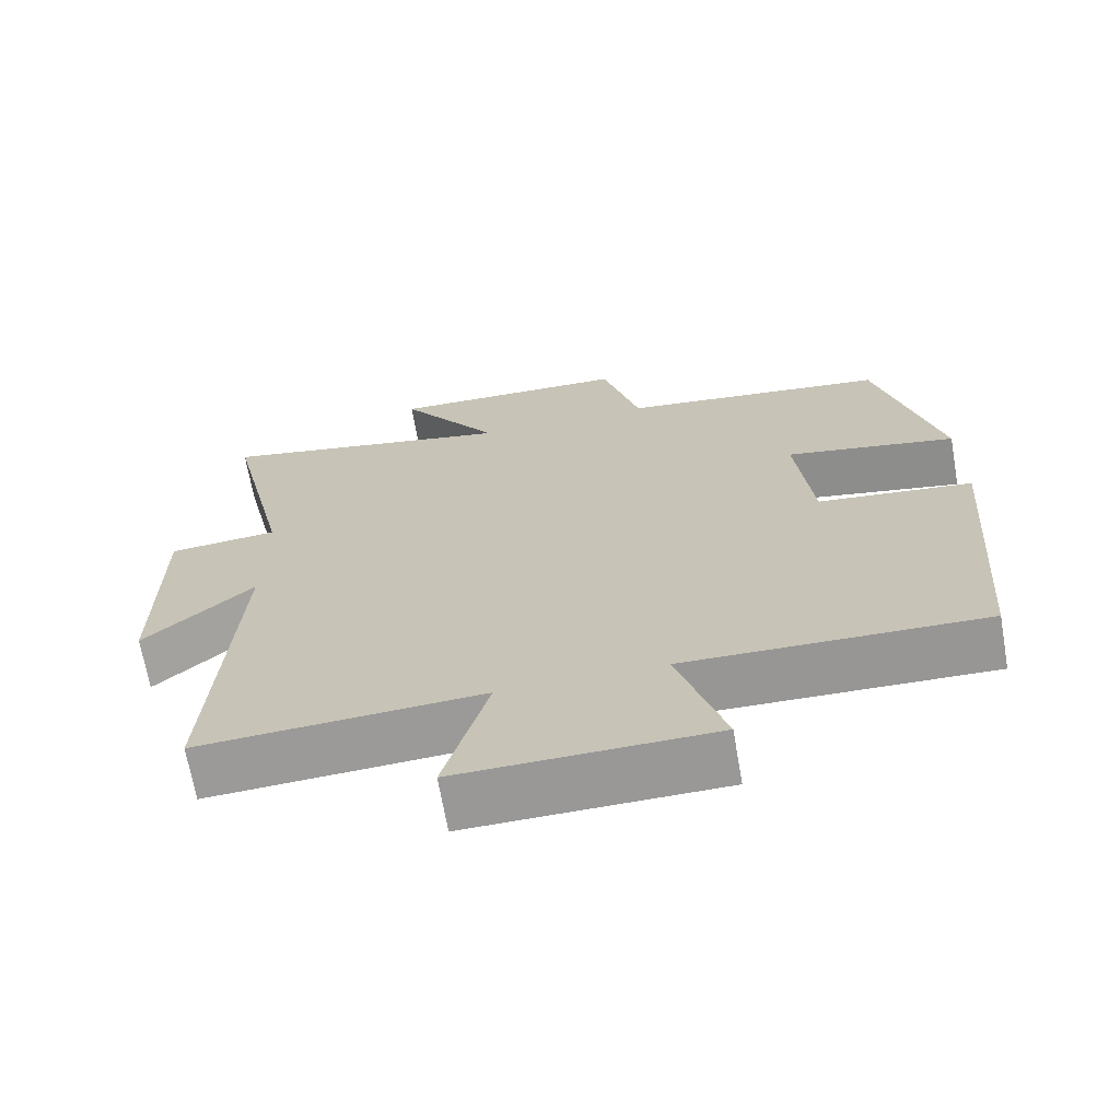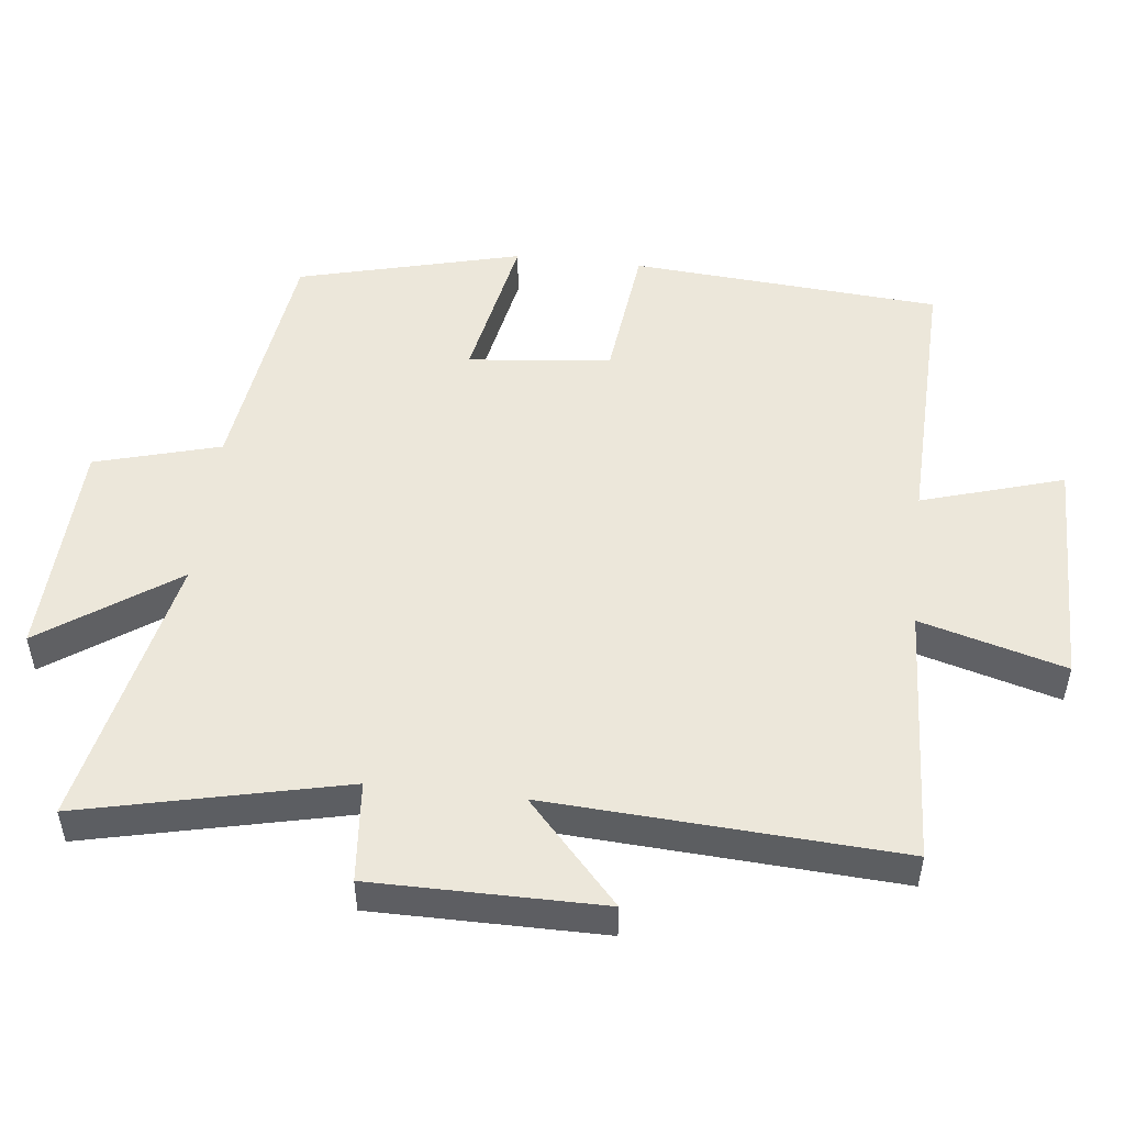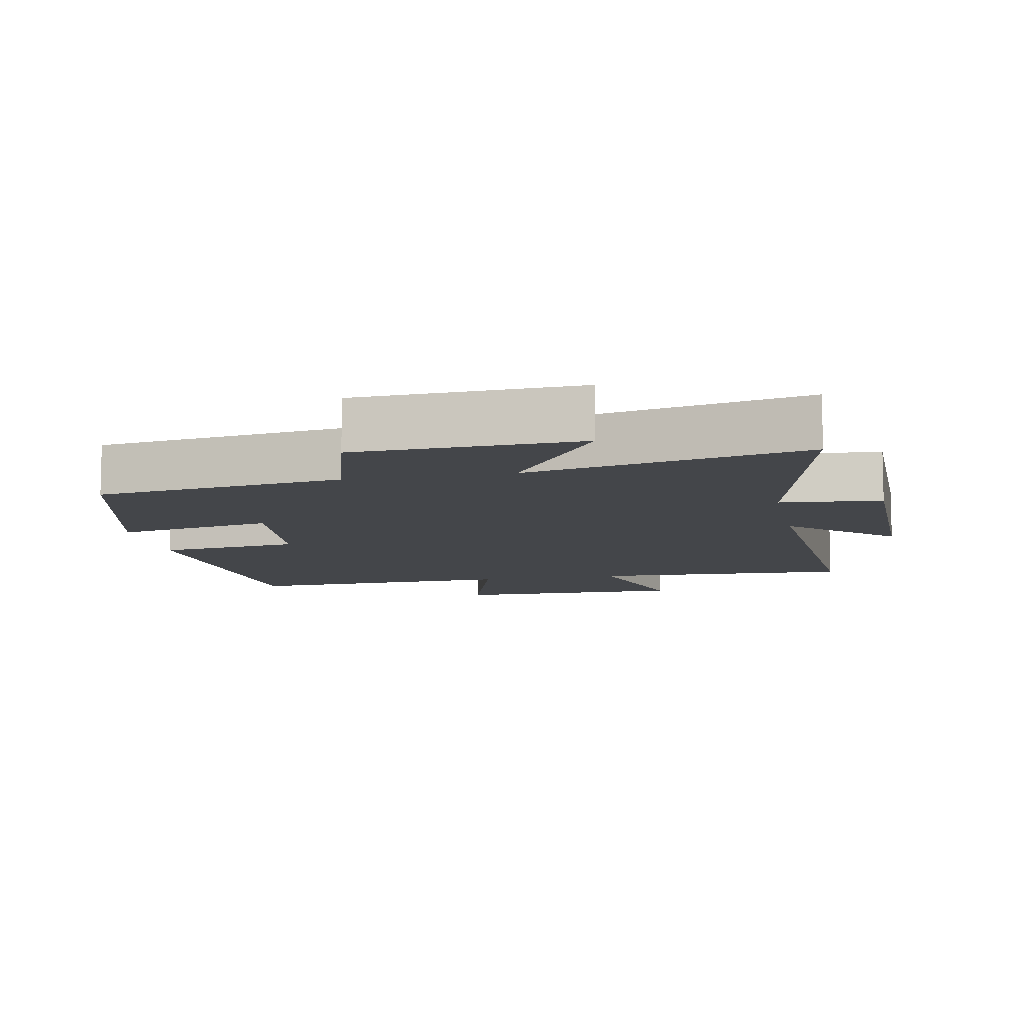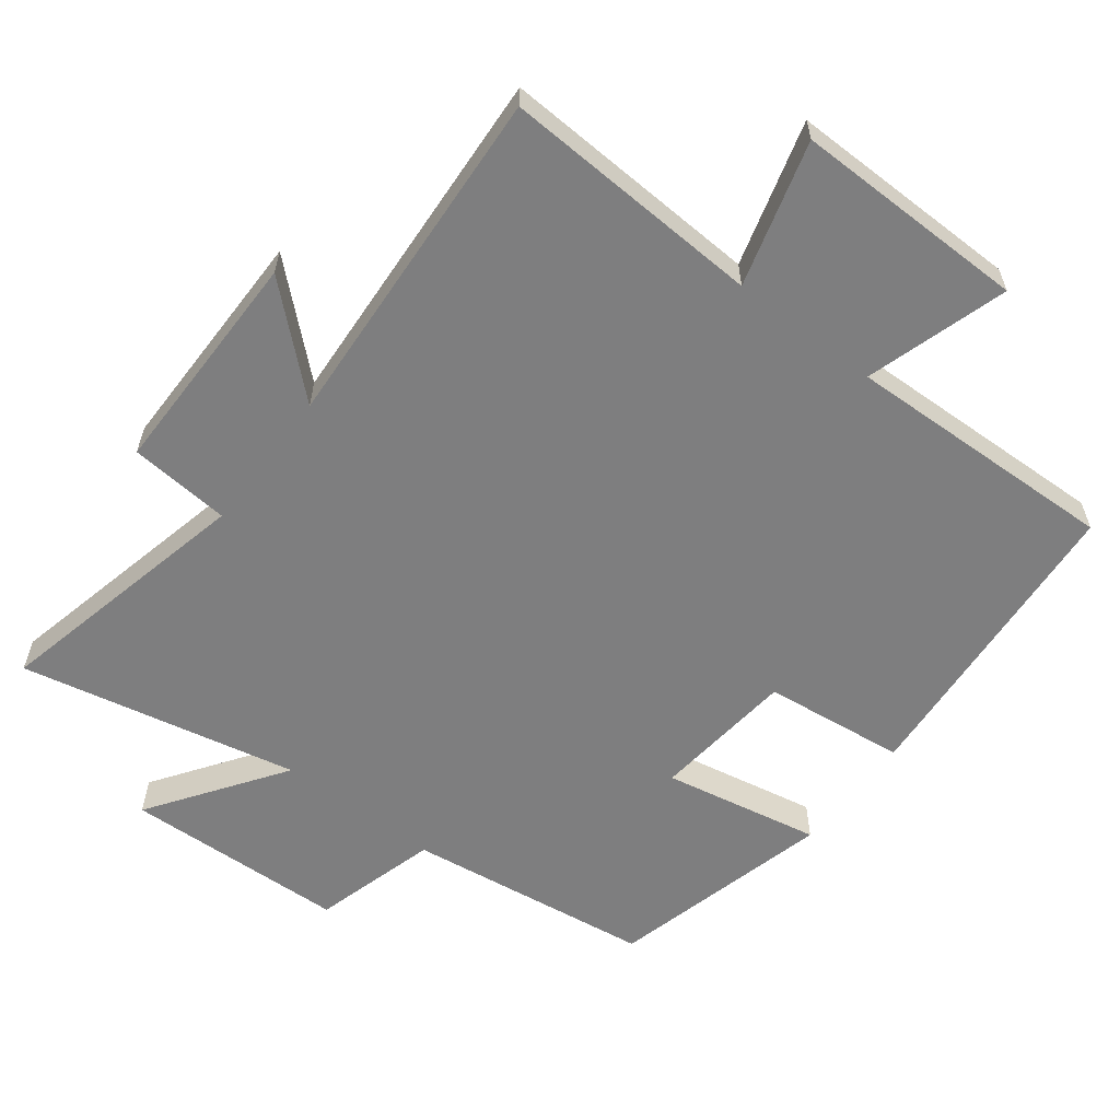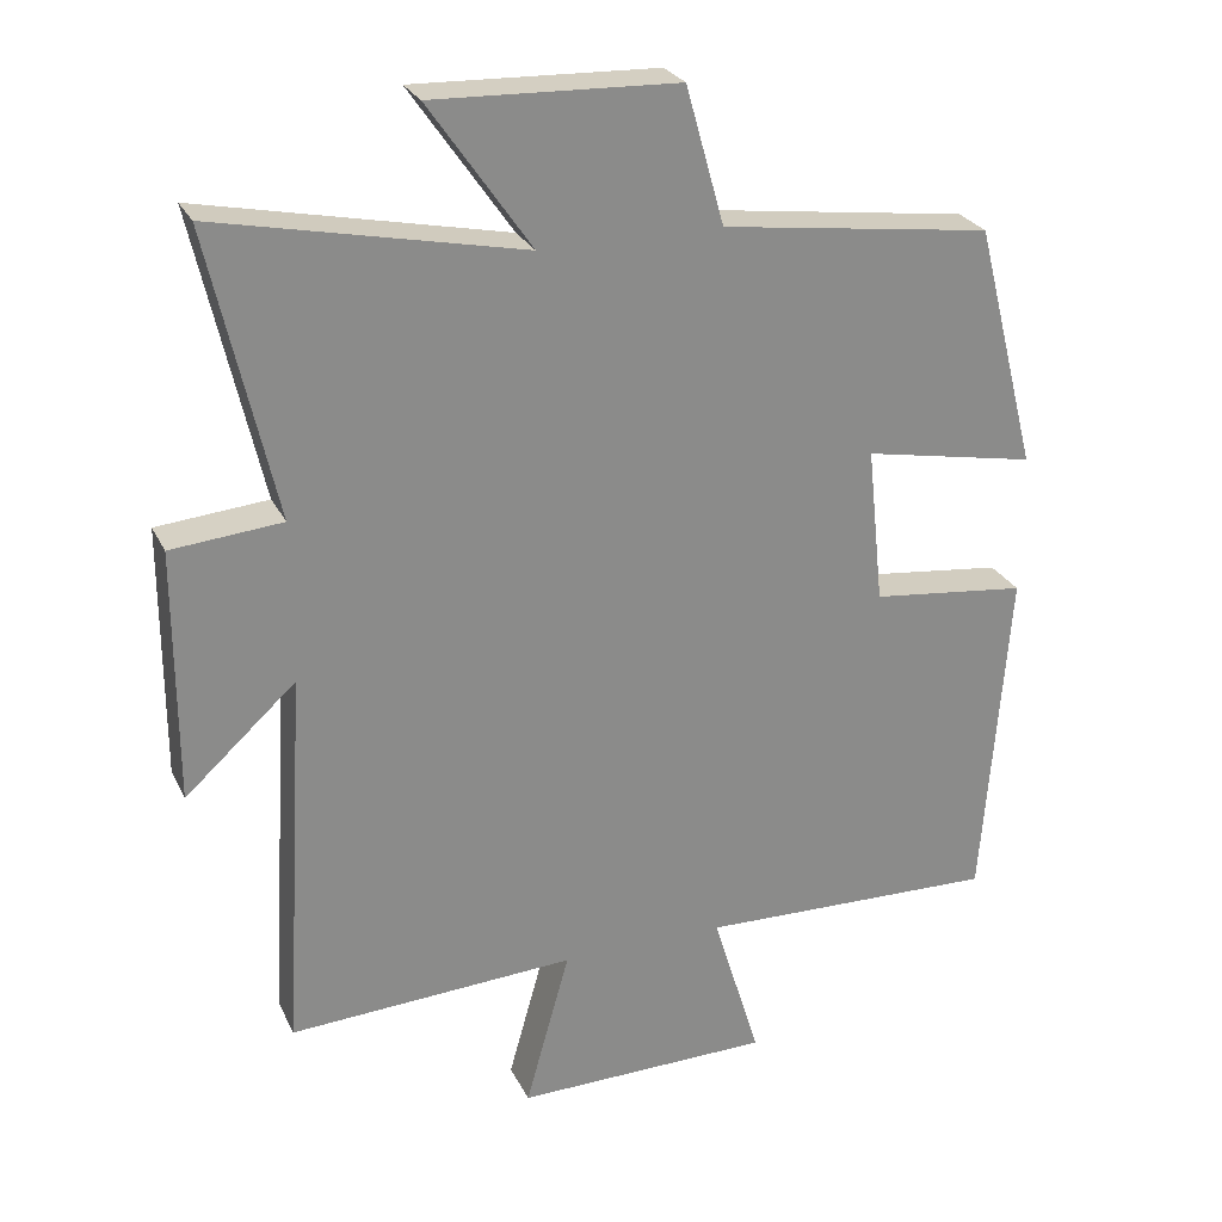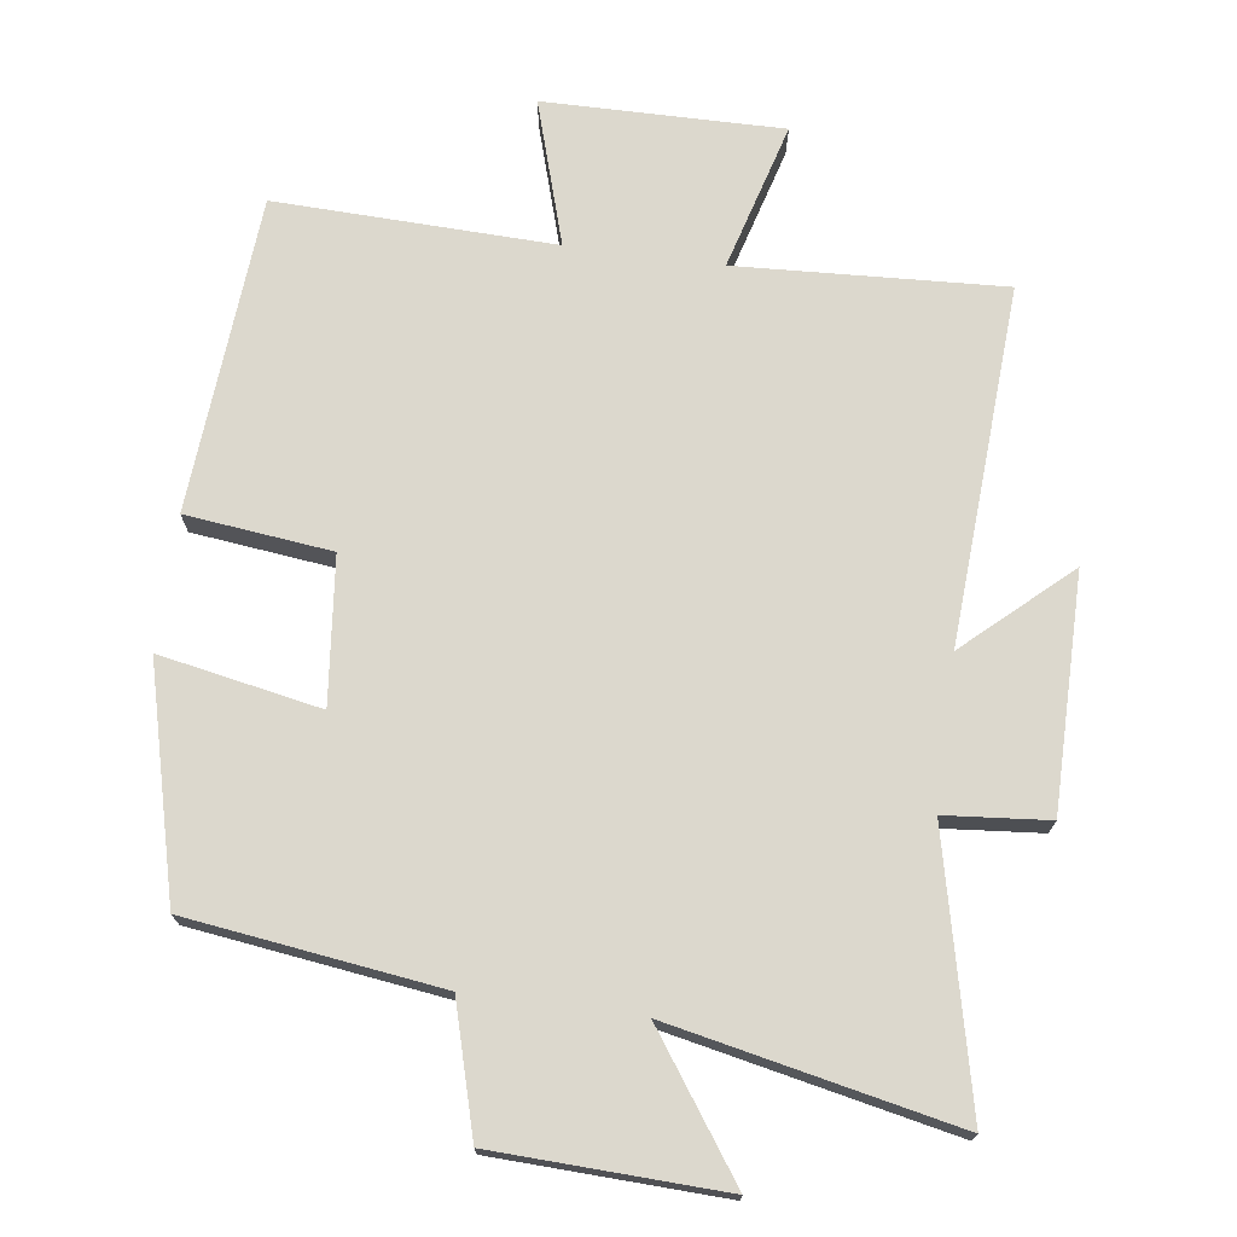
<metadata>
{"format":"obj","ext":"obj","renderer":"f3d","projection":"perspective","resolution":1024,"background":"white","views":[{"elev":-68.5,"azim":-170.1,"up":"+Z"},{"elev":50.4,"azim":96.5,"up":"+Y"},{"elev":-9.5,"azim":11.3,"up":"+Y"},{"elev":-59.5,"azim":142.6,"up":"+Y"},{"elev":26.3,"azim":158.6,"up":"+Z"},{"elev":72.4,"azim":7.7,"up":"+Y"}]}
</metadata>
<code>
v 0.53 0.07 -0.52
v 0.15 0.07 -0.5
v 0.209 0.07 -0.71
v -0.131 0.07 -0.706
v -0.068 0.07 -0.5
v -0.466 0.07 -0.512
v -0.5 0.07 -0.061
v -0.293 0.07 -0.037
v -0.271 0.07 0.171
v -0.5 0.07 0.127
v -0.417 0.07 0.452
v -0.058 0.07 0.5
v -0.007 0.07 0.682
v 0.317 0.07 0.694
v 0.182 0.07 0.5
v 0.587 0.07 0.585
v 0.5 0.07 0.203
v 0.647 0.07 0.19
v 0.647 0.07 -0.144
v 0.5 0.07 -0.011
v 0.53 0 -0.52
v 0.15 0 -0.5
v 0.209 0 -0.71
v -0.131 0 -0.706
v -0.068 0 -0.5
v -0.466 0 -0.512
v -0.5 0 -0.061
v -0.293 0 -0.037
v -0.271 0 0.171
v -0.5 0 0.127
v -0.417 0 0.452
v -0.058 0 0.5
v -0.007 0 0.682
v 0.317 0 0.694
v 0.182 0 0.5
v 0.587 0 0.585
v 0.5 0 0.203
v 0.647 0 0.19
v 0.647 0 -0.144
v 0.5 0 -0.011
f 17 18 19 20
f 15 16 17
f 15 17 20
f 12 13 14 15
f 11 12 15
f 10 11 15
f 9 10 15
f 20 1 2
f 15 20 2
f 9 15 2
f 8 9 2
f 5 6 7 8
f 2 3 4 5
f 2 5 8
f 40 39 38 37
f 37 36 35
f 40 37 35
f 35 34 33 32
f 35 32 31
f 35 31 30
f 35 30 29
f 22 21 40
f 22 40 35
f 22 35 29
f 22 29 28
f 28 27 26 25
f 25 24 23 22
f 28 25 22
f 1 21 22 2
f 2 22 23 3
f 3 23 24 4
f 4 24 25 5
f 5 25 26 6
f 6 26 27 7
f 7 27 28 8
f 8 28 29 9
f 9 29 30 10
f 10 30 31 11
f 11 31 32 12
f 12 32 33 13
f 13 33 34 14
f 14 34 35 15
f 15 35 36 16
f 16 36 37 17
f 17 37 38 18
f 18 38 39 19
f 19 39 40 20
f 20 40 21 1

</code>
